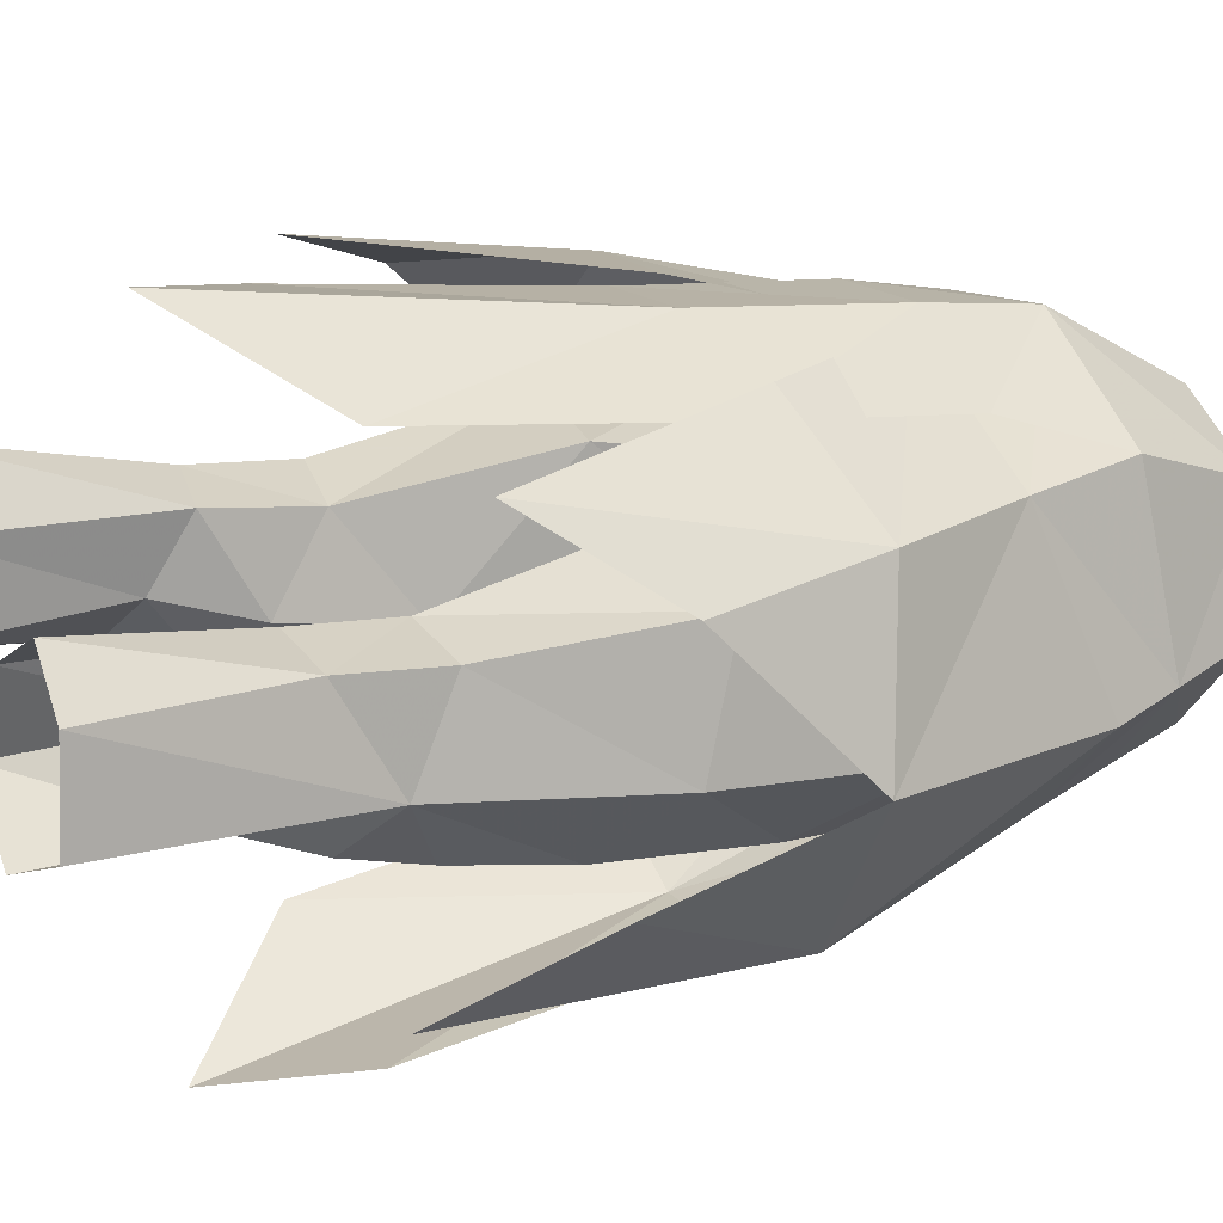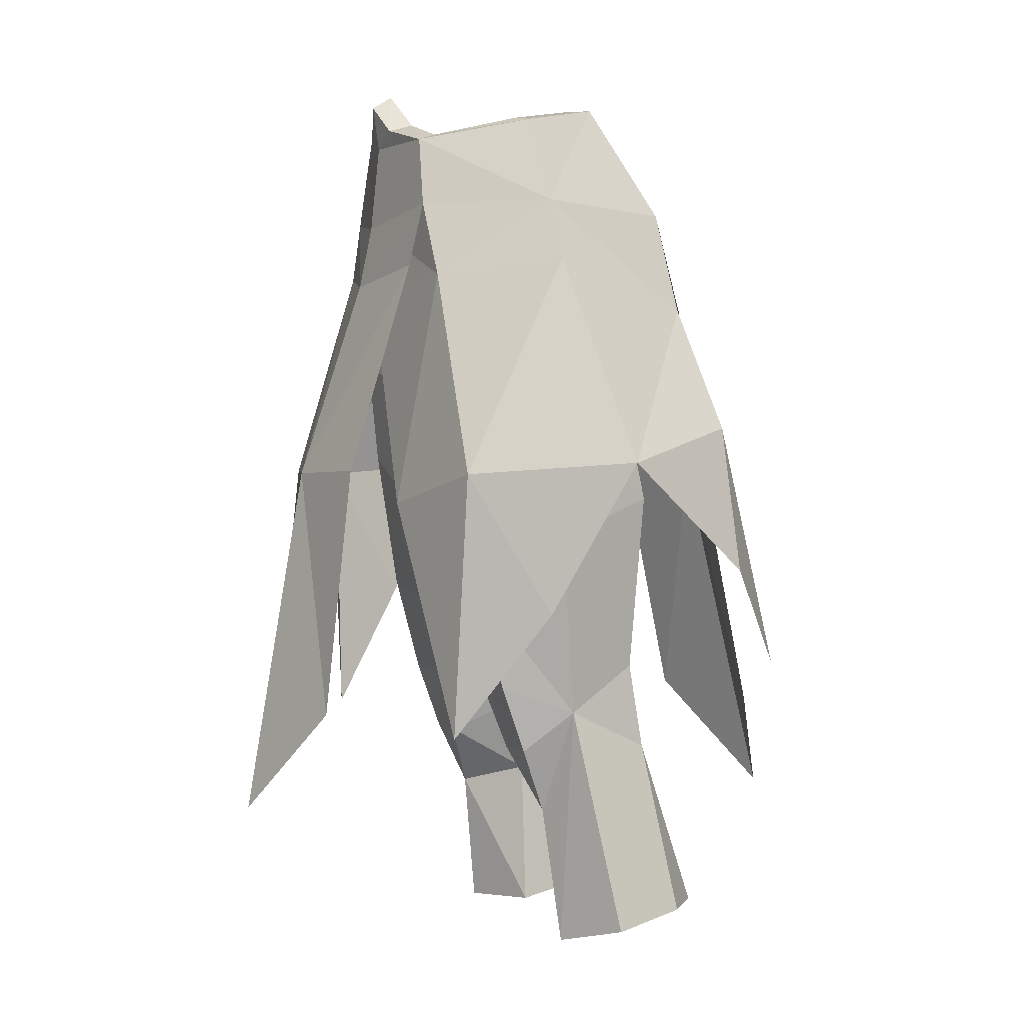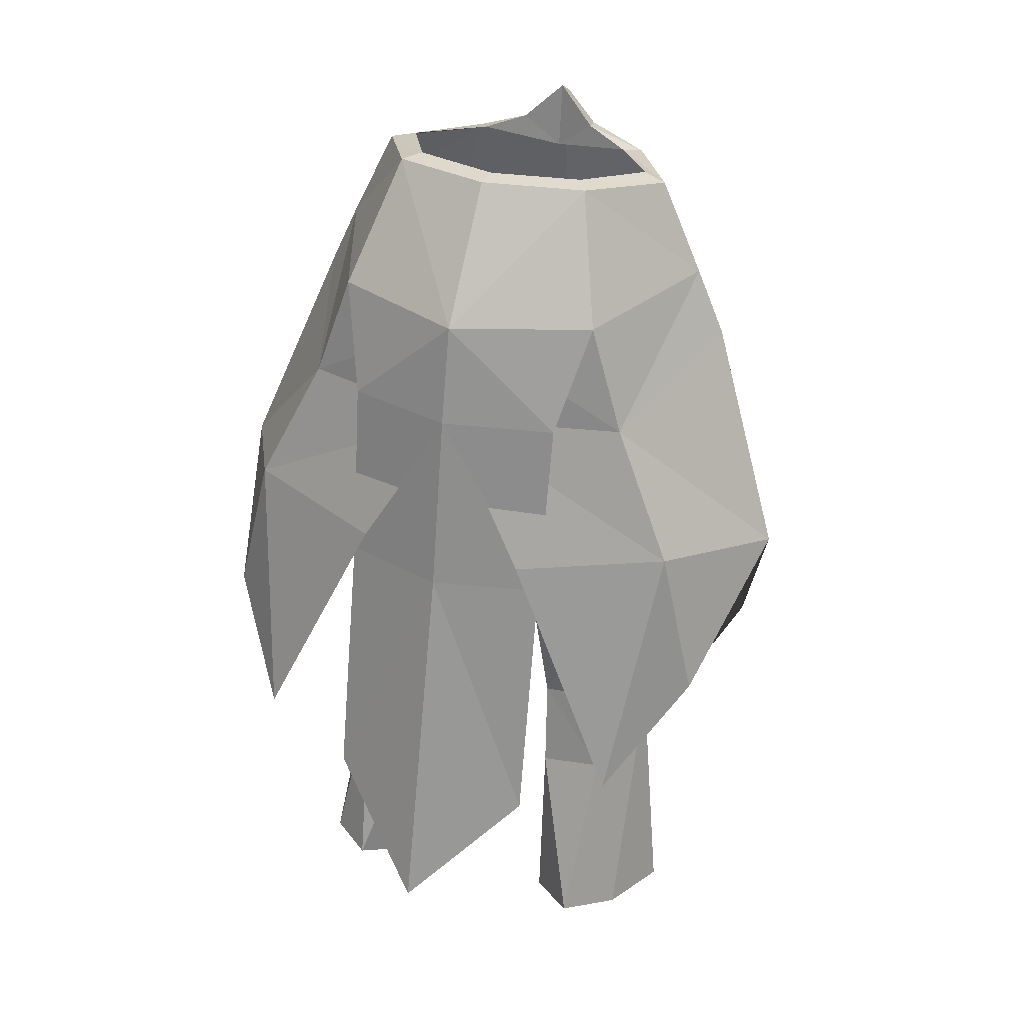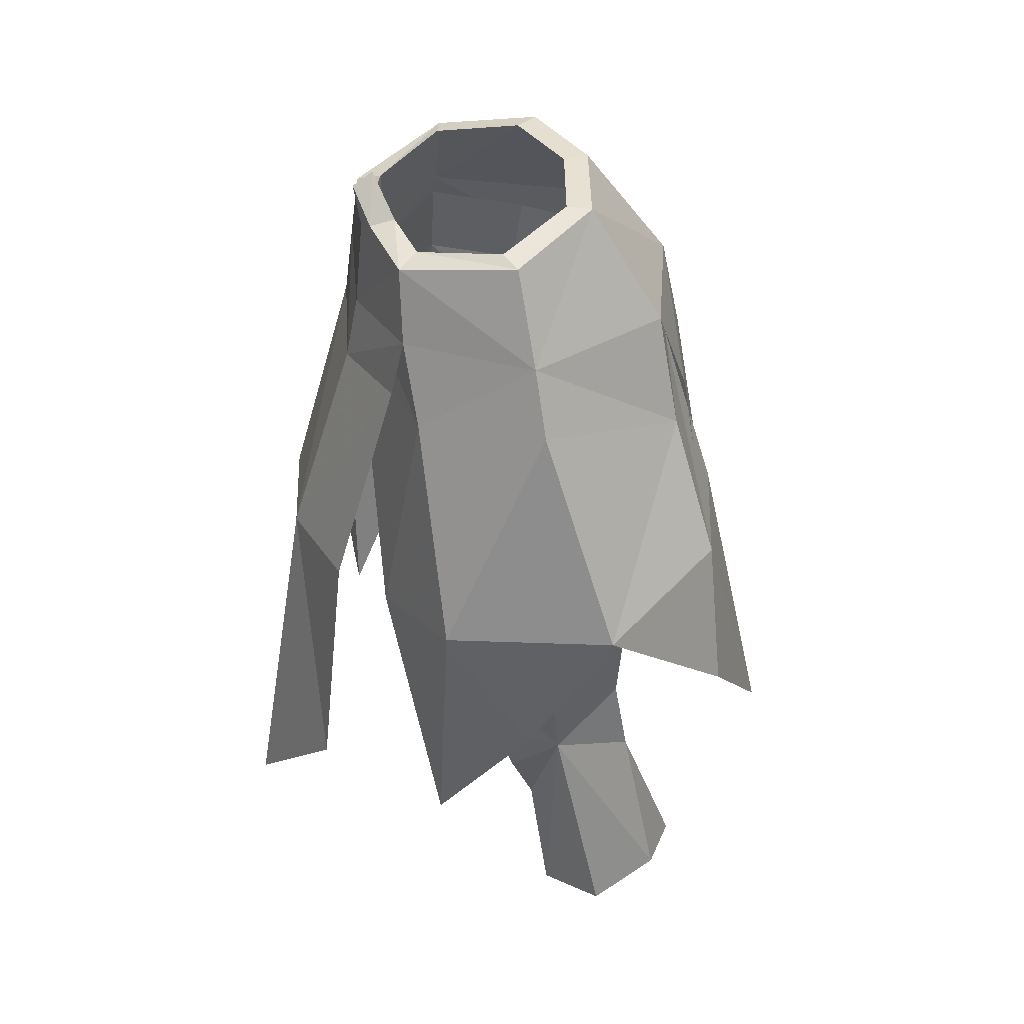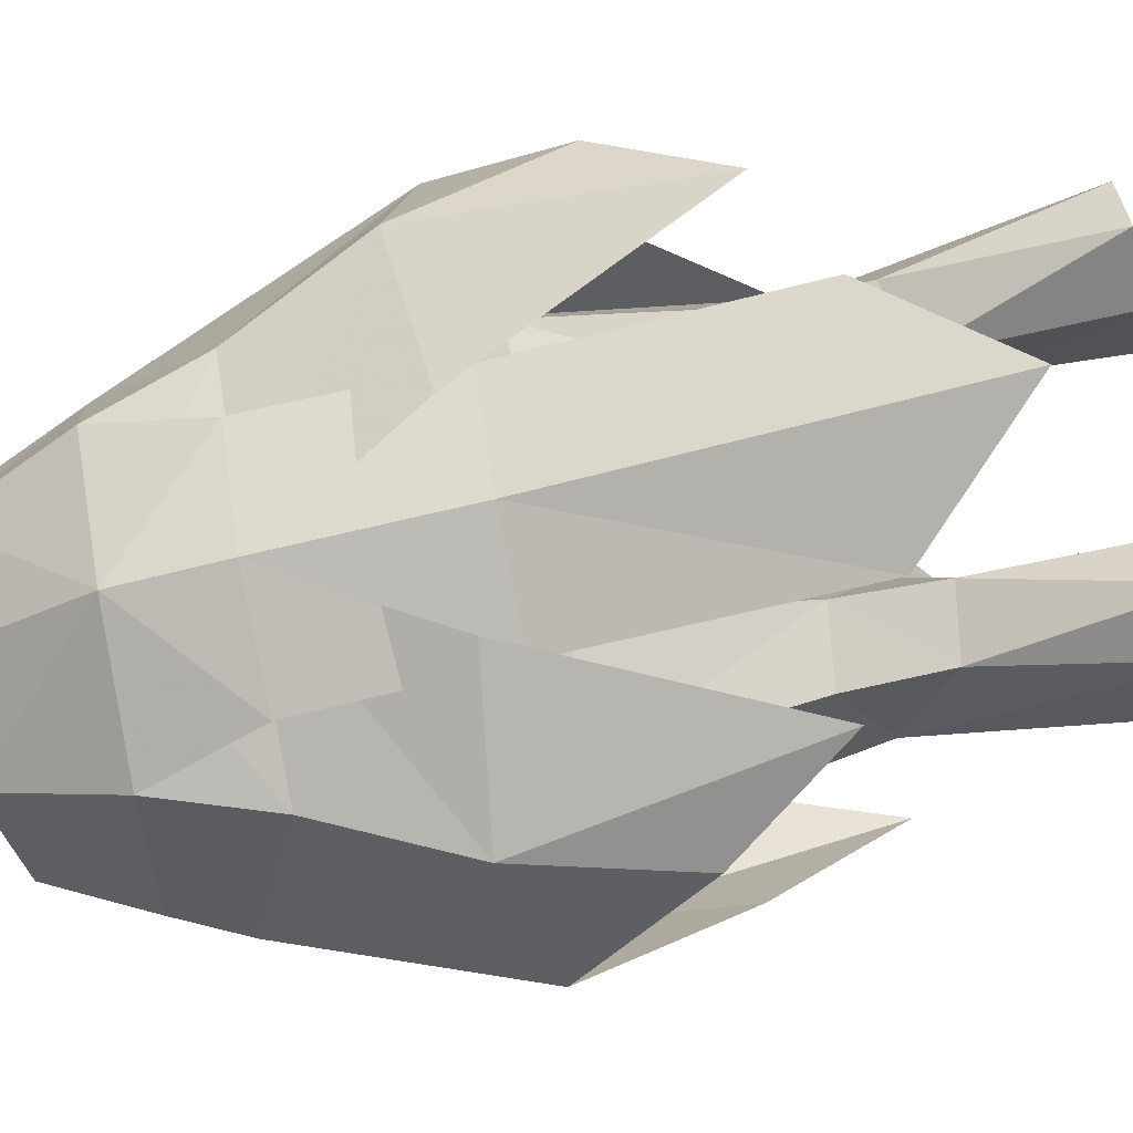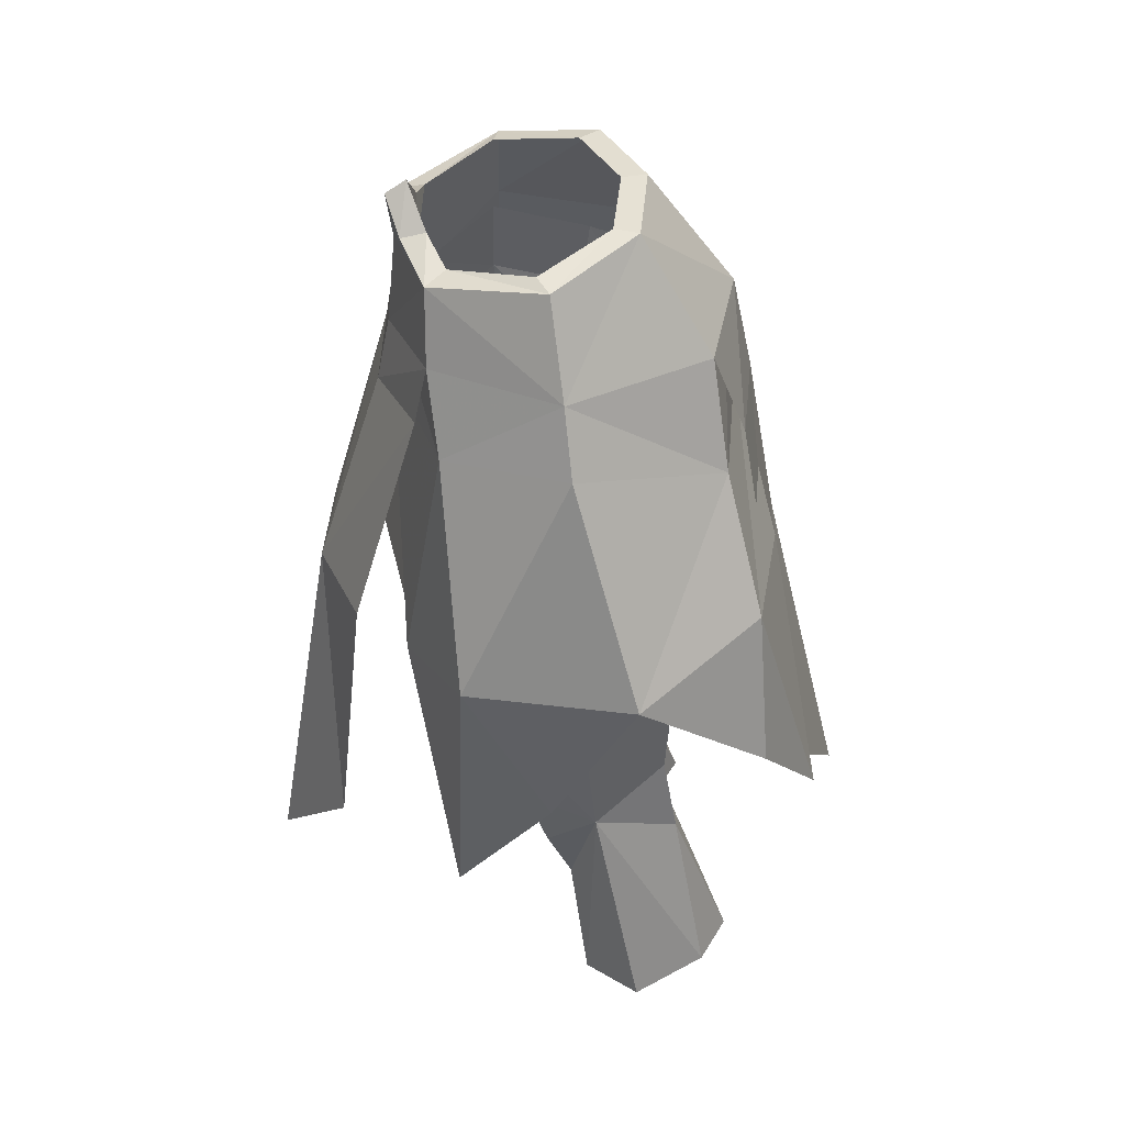
<metadata>
{"format":"obj","ext":"obj","renderer":"f3d","projection":"perspective","resolution":1024,"background":"white","views":[{"elev":31.3,"azim":-113.8,"up":"+Y"},{"elev":1.1,"azim":69.3,"up":"+Z"},{"elev":34.0,"azim":-157.9,"up":"+Z"},{"elev":38.3,"azim":74.1,"up":"+Z"},{"elev":75.9,"azim":79.6,"up":"+Y"},{"elev":38.1,"azim":80.3,"up":"+Z"}]}
</metadata>
<code>
g knight_trousers_female_51010
v -5.94 -2.017 55.28
v -3.59 -6.046 54.56
v -3.054 -5.191 54.87
v -5.009 -2.337 55.44
v -3.371 0.636 56.1
v -3.857 1.508 56.11
v -0.005129 1.56 56.21
v -0.005129 2.536 56.23
v -1.449 -5.663 55.46
v -3.054 -5.191 54.87
v -3.59 -6.046 54.56
v -1.25 -6.607 55.21
v -0.005126 -6.152 56.83
v -0.005127 -6.948 56.34
v -4.493 -6.187 51.78
v -0.005128 -7.037 51.15
v -0.005128 -6.691 54.58
v -5.818 -6 48.76
v -4.704 -7.378 39.44
v -0.005128 -6.988 48.71
v -9.272 -5.926 40.64
v -8.735 -1.712 49.31
v -11.85 0.1964 41.09
v -6.572 4.38 47.49
v -8.941 5.308 42.53
v -0.005139 6.107 47.55
v -3.335 7.224 41.89
v -0.005128 -7.544 48.65
v -4.09 -6.64 49.27
v -0.005116 -10.14 40.68
v -4.09 -9.172 40.78
v -4.239 5.549 47.59
v -5.22 3.994 51.58
v -0.005129 5.914 51.53
v -0.00514 6.729 47.71
v -4.118 6.741 40.71
v -0.005142 7.954 40.83
v -0.005128 -5.836 54.33
v -7.614 -1.807 51.79
v -4.493 -6.187 51.78
v -0.005129 5.914 51.53
v -5.22 3.994 51.58
v -10.17 -2.732 35.07
v -8.037 -6.063 30.05
v -10.31 5.458 36.71
v -7.639 8.273 32.68
v -0.005128 -6.688 51.18
v -4.09 -10.23 30.79
v -0.005112 -12.49 26.53
v -0.005129 5.529 51.53
v -0.005146 11.36 26.57
v -4.133 8.765 30.82
v 5.93 -2.017 55.28
v 4.998 -2.337 55.44
v 3.044 -5.191 54.87
v 3.58 -6.046 54.56
v 3.847 1.508 56.11
v 3.361 0.636 56.1
v 1.439 -5.663 55.46
v 1.24 -6.607 55.21
v 3.58 -6.046 54.56
v 3.044 -5.191 54.87
v 4.483 -6.187 51.78
v 5.807 -6 48.76
v 4.694 -7.378 39.44
v 9.262 -5.926 40.64
v 11.84 0.1964 41.09
v 8.725 -1.712 49.31
v 8.931 5.308 42.53
v 6.562 4.38 47.49
v 3.324 7.224 41.89
v 4.08 -6.64 49.27
v 4.08 -9.172 40.78
v 4.229 5.549 47.59
v 5.209 3.994 51.58
v 4.107 6.741 40.71
v 4.483 -6.187 51.78
v 7.603 -1.807 51.79
v 5.209 3.994 51.58
v 8.027 -6.063 30.05
v 10.16 -2.732 35.07
v 10.3 5.458 36.71
v 7.629 8.273 32.68
v 4.08 -10.23 30.79
v 4.122 8.765 30.82
v 7.754 -1.259 38.05
v 6.588 -0.3408 30.76
v 5.614 2.621 32.54
v 6.457 2.899 39.6
v 1.042 -1.225 43.82
v 1.905 2.358 42.98
v 2.244 3.331 39.33
v 1.088 -0.8557 38.65
v 7.5 -2.083 48.51
v 6.766 -2.15 51.59
v 4.123 -5.166 50.99
v 4.947 -5.466 47.8
v 1.388 -0.7102 34.43
v 5.709 -4.092 35.7
v 5.686 -4.995 41.34
v 2.802 -4.656 39.67
v 2.921 -3.899 35.13
v 5.545 -3.089 31.78
v 2.917 -2.999 31.65
v 6.905 4.25 22.3
v 5.609 3.193 29.12
v 7.895 1.249 21.78
v 5.071 5.639 22.36
v 3.163 3.251 28.8
v 1.088 -0.8557 38.65
v 2.069 -5.165 44.55
v 1.042 -1.225 43.82
v 2.972 2.6 32.26
v 0.8587 -5.332 47.25
v -0.005129 -4.997 47.84
v -0.005129 -2.156 46.22
v 0.4312 -2.096 46.31
v 3.202 3.964 21.79
v 2.982 1.037 27.23
v 5.267 -5.555 45.53
v 8.288 -1.819 44.66
v 5.506 -2.129 29.1
v 3.456 -2.12 29.04
v 5.976 2.152 44.09
v 0.4312 -2.096 46.31
v 1.69 1.991 45.97
v 5.394 -0.4132 21.08
v 7.895 1.249 21.78
v 6.588 -0.3408 30.76
v 4.891 -1.046 26.51
v 2.982 1.037 27.23
v 2.068 0.06337 30.25
v 2.068 0.06337 30.25
v -0.005129 2.442 47.57
v 4.415 3.309 47.79
v 8.288 -1.819 44.66
v -0.005129 -5.587 50.75
v 1.754 -4.708 47.92
v 6.766 -2.15 51.59
v 7.5 -2.083 48.51
v 5.688 1.49 50.97
v -0.005129 -2.156 46.22
v 7.754 -1.259 38.05
v 6.484 1.334 47.94
v 1.388 -0.7102 34.43
v 3.081 3.6 51.33
v -0.005129 3.808 51.24
v 2.766 1.137 21.22
v 3.202 3.964 21.79
v -7.764 -1.259 38.05
v -6.467 2.899 39.6
v -5.625 2.621 32.54
v -6.599 -0.3408 30.76
v -1.052 -1.225 43.82
v -1.098 -0.8557 38.65
v -2.255 3.331 39.33
v -1.915 2.358 42.98
v -7.51 -2.083 48.51
v -4.957 -5.466 47.8
v -4.134 -5.166 50.99
v -6.776 -2.15 51.59
v -1.398 -0.7102 34.43
v -5.719 -4.092 35.7
v -2.931 -3.899 35.13
v -2.813 -4.656 39.67
v -5.696 -4.995 41.34
v -5.556 -3.089 31.78
v -2.927 -2.999 31.65
v -6.915 4.25 22.3
v -7.905 1.249 21.78
v -5.619 3.193 29.12
v -5.081 5.639 22.36
v -3.174 3.251 28.8
v -1.098 -0.8557 38.65
v -1.052 -1.225 43.82
v -2.079 -5.165 44.55
v -2.982 2.6 32.26
v -0.8689 -5.332 47.25
v -0.4415 -2.096 46.31
v -2.992 1.037 27.23
v -3.212 3.964 21.79
v -8.298 -1.819 44.66
v -5.277 -5.555 45.53
v -5.516 -2.129 29.1
v -3.466 -2.12 29.04
v -5.987 2.152 44.09
v -1.7 1.991 45.97
v -0.4415 -2.096 46.31
v -5.404 -0.4132 21.08
v -4.901 -1.047 26.51
v -6.599 -0.3408 30.76
v -7.905 1.249 21.78
v -2.992 1.037 27.23
v -2.078 0.06336 30.25
v -2.078 0.06336 30.25
v -4.425 3.309 47.79
v -8.298 -1.819 44.66
v -1.821 -4.576 47.68
v -6.776 -2.15 51.59
v -5.698 1.49 50.97
v -7.51 -2.083 48.51
v -7.764 -1.259 38.05
v -6.494 1.334 47.94
v -1.398 -0.7102 34.43
v -3.091 3.6 51.33
v -2.776 1.137 21.22
v -3.212 3.964 21.79
f 1 2 3
f 3 4 1
f 1 4 5
f 5 6 1
f 6 5 7
f 7 8 6
f 9 10 11
f 11 12 9
f 13 9 12
f 12 14 13
f 11 15 16
f 16 17 11
f 18 19 20
f 21 18 22
f 22 23 21
f 23 22 24
f 24 25 23
f 25 24 26
f 26 27 25
f 28 16 15
f 15 29 28
f 30 28 29
f 29 31 30
f 32 33 34
f 34 35 32
f 36 32 35
f 35 37 36
f 9 38 10
f 13 38 9
f 17 14 12
f 17 12 11
f 2 39 40
f 6 39 1
f 6 41 42
f 8 41 6
f 39 22 18
f 42 24 39
f 21 43 44
f 23 43 21
f 25 45 23
f 27 46 25
f 18 20 47
f 31 48 30
f 40 18 47
f 48 49 30
f 50 26 24
f 37 51 52
f 50 24 42
f 21 44 19
f 46 45 25
f 37 52 36
f 39 18 40
f 39 24 22
f 39 2 1
f 39 6 42
f 53 54 55
f 55 56 53
f 53 57 58
f 58 54 53
f 57 8 7
f 7 58 57
f 59 60 61
f 61 62 59
f 13 14 60
f 60 59 13
f 61 17 16
f 16 63 61
f 64 65 66
f 66 67 68
f 68 64 66
f 67 69 70
f 70 68 67
f 69 71 26
f 26 70 69
f 28 72 63
f 63 16 28
f 30 73 72
f 72 28 30
f 74 35 34
f 34 75 74
f 76 37 35
f 35 74 76
f 59 62 38
f 13 59 38
f 17 60 14
f 17 61 60
f 56 77 78
f 57 53 78
f 57 79 41
f 8 57 41
f 78 64 68
f 79 78 70
f 66 80 81
f 67 66 81
f 69 67 82
f 71 69 83
f 64 47 20
f 73 30 84
f 77 47 64
f 84 30 49
f 50 70 26
f 37 85 51
f 50 79 70
f 66 65 80
f 83 69 82
f 37 76 85
f 78 77 64
f 78 68 70
f 78 53 56
f 78 79 57
f 86 87 88
f 88 89 86
f 90 91 92
f 92 93 90
f 94 95 96
f 96 97 94
f 98 93 92
f 99 100 101
f 101 102 99
f 103 99 102
f 102 104 103
f 105 106 87
f 87 107 105
f 108 109 106
f 110 101 111
f 111 112 110
f 106 109 113
f 113 88 106
f 113 92 89
f 89 88 113
f 114 115 116
f 116 117 114
f 109 118 119
f 94 97 120
f 120 121 94
f 122 103 104
f 104 123 122
f 100 120 111
f 111 101 100
f 92 91 124
f 124 89 92
f 91 90 125
f 125 126 91
f 127 128 129
f 129 130 127
f 131 123 132
f 88 87 106
f 113 133 98
f 126 134 135
f 89 124 136
f 135 91 126
f 137 115 138
f 139 140 141
f 96 137 138
f 114 138 115
f 134 125 142
f 111 120 97
f 121 100 143
f 86 89 136
f 96 138 97
f 141 144 135
f 132 104 145
f 99 103 129
f 109 133 113
f 119 133 109
f 143 99 129
f 101 110 145
f 101 145 102
f 143 100 99
f 135 144 124
f 114 97 138
f 114 117 111
f 114 111 97
f 146 135 147
f 132 123 104
f 103 122 129
f 104 102 145
f 120 100 121
f 135 134 147
f 135 124 91
f 111 117 112
f 134 126 125
f 131 130 123
f 108 106 105
f 109 108 118
f 141 135 146
f 141 140 144
f 140 136 124
f 124 144 140
f 129 122 130
f 122 123 130
f 130 131 148
f 148 127 130
f 148 131 149
f 98 92 113
f 150 151 152
f 152 153 150
f 154 155 156
f 156 157 154
f 158 159 160
f 160 161 158
f 162 156 155
f 163 164 165
f 165 166 163
f 167 168 164
f 164 163 167
f 169 170 153
f 153 171 169
f 172 171 173
f 174 175 176
f 176 165 174
f 171 152 177
f 177 173 171
f 177 152 151
f 151 156 177
f 178 179 116
f 116 115 178
f 173 180 181
f 158 182 183
f 183 159 158
f 184 185 168
f 168 167 184
f 166 165 176
f 176 183 166
f 156 151 186
f 186 157 156
f 157 187 188
f 188 154 157
f 189 190 191
f 191 192 189
f 193 194 185
f 152 171 153
f 177 162 195
f 187 196 134
f 151 197 186
f 196 187 157
f 137 198 115
f 199 200 201
f 160 198 137
f 178 115 198
f 134 142 188
f 176 159 183
f 182 202 166
f 150 197 151
f 160 159 198
f 200 196 203
f 194 204 168
f 163 191 167
f 173 177 195
f 180 173 195
f 202 191 163
f 165 204 174
f 165 164 204
f 202 163 166
f 196 186 203
f 178 198 159
f 178 176 179
f 178 159 176
f 205 147 196
f 194 168 185
f 167 191 184
f 168 204 164
f 183 182 166
f 196 147 134
f 196 157 186
f 176 175 179
f 134 188 187
f 193 185 190
f 172 169 171
f 173 181 172
f 200 205 196
f 200 203 201
f 201 203 186
f 186 197 201
f 191 190 184
f 184 190 185
f 190 189 206
f 206 193 190
f 206 207 193
f 162 177 156
f 18 21 19
f 64 20 65

</code>
